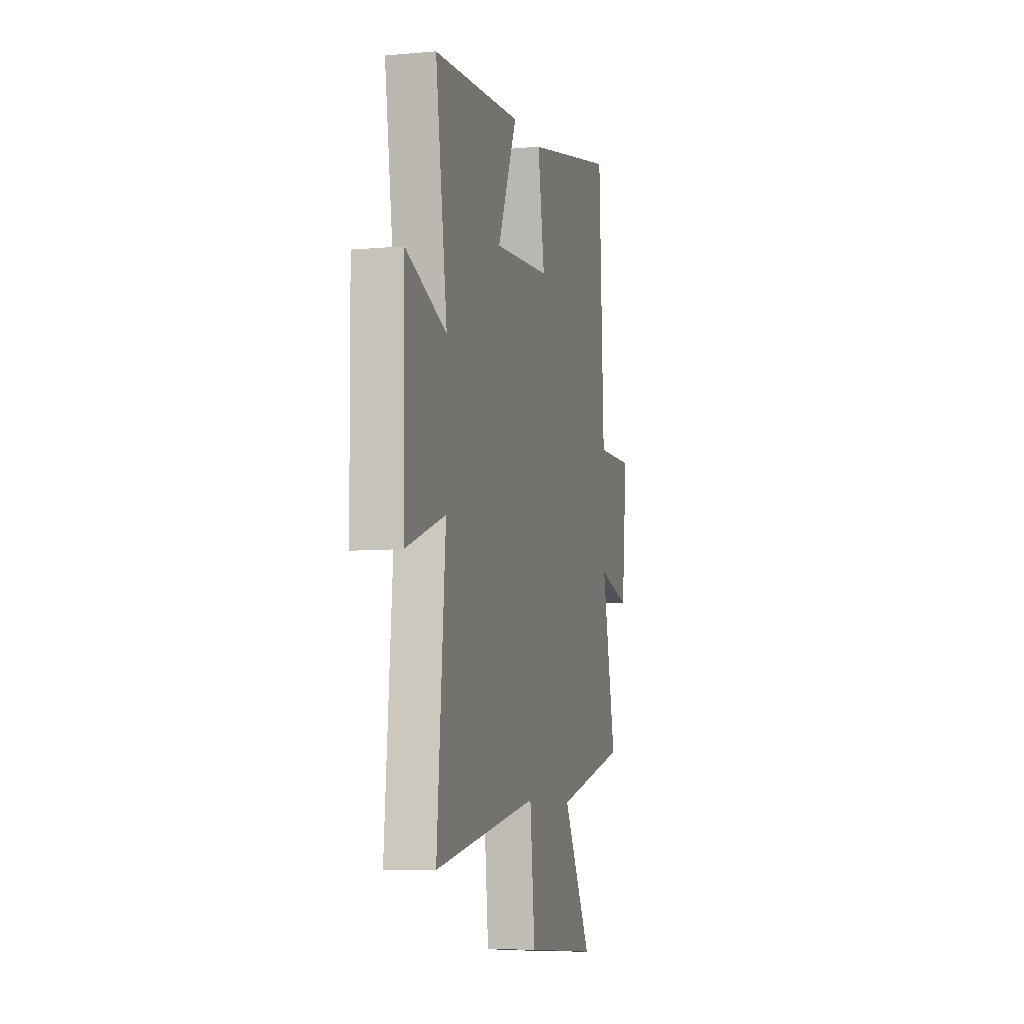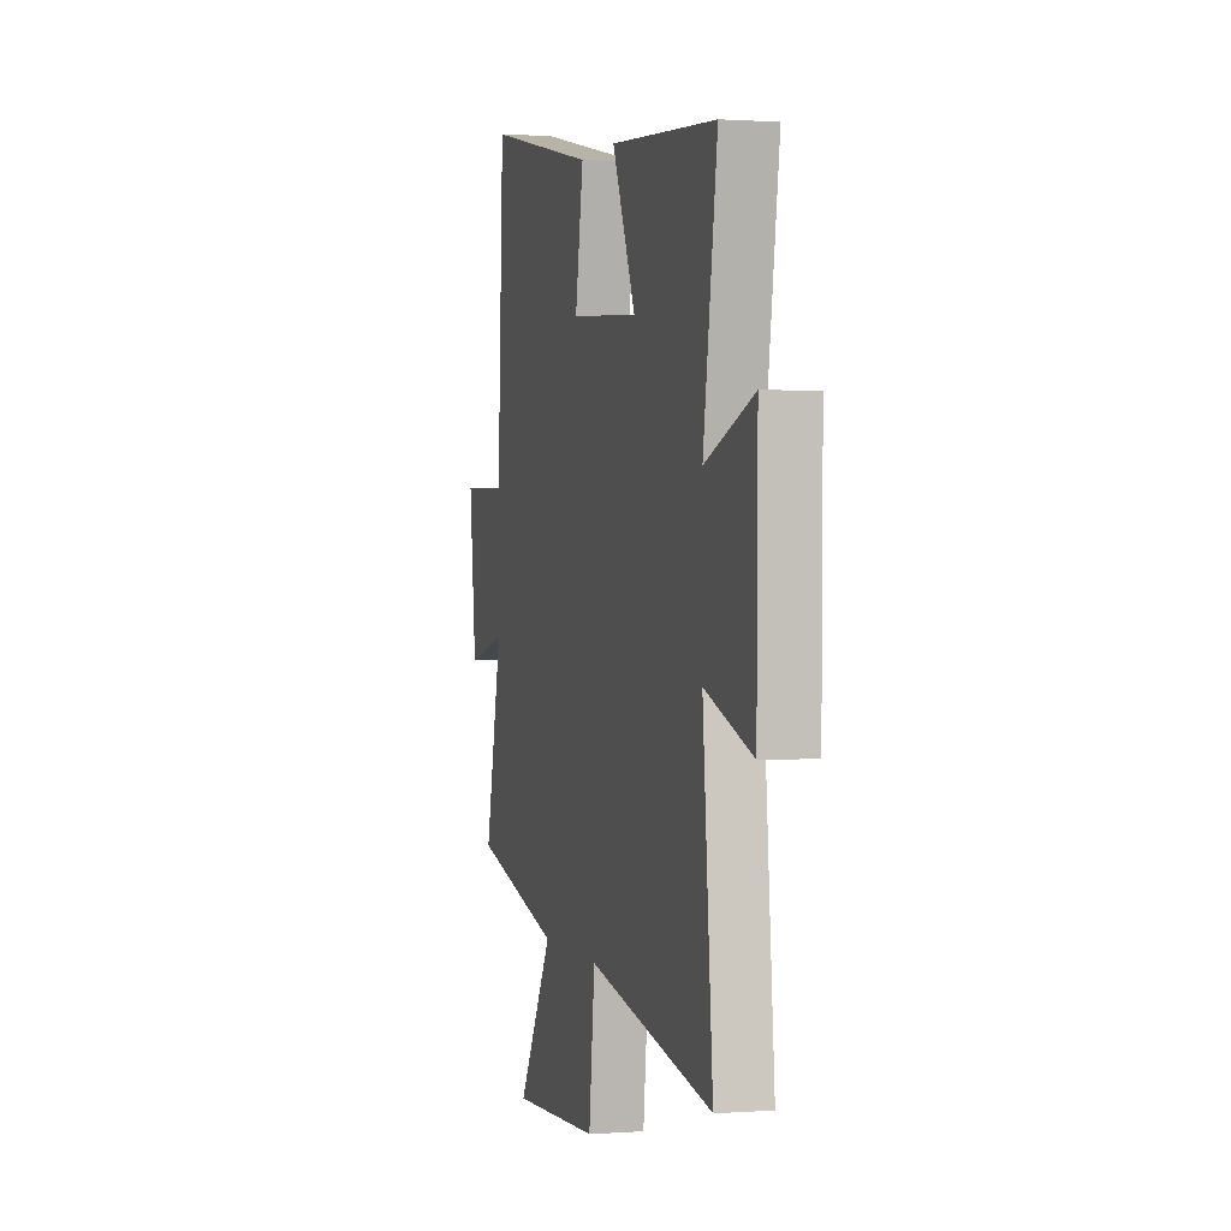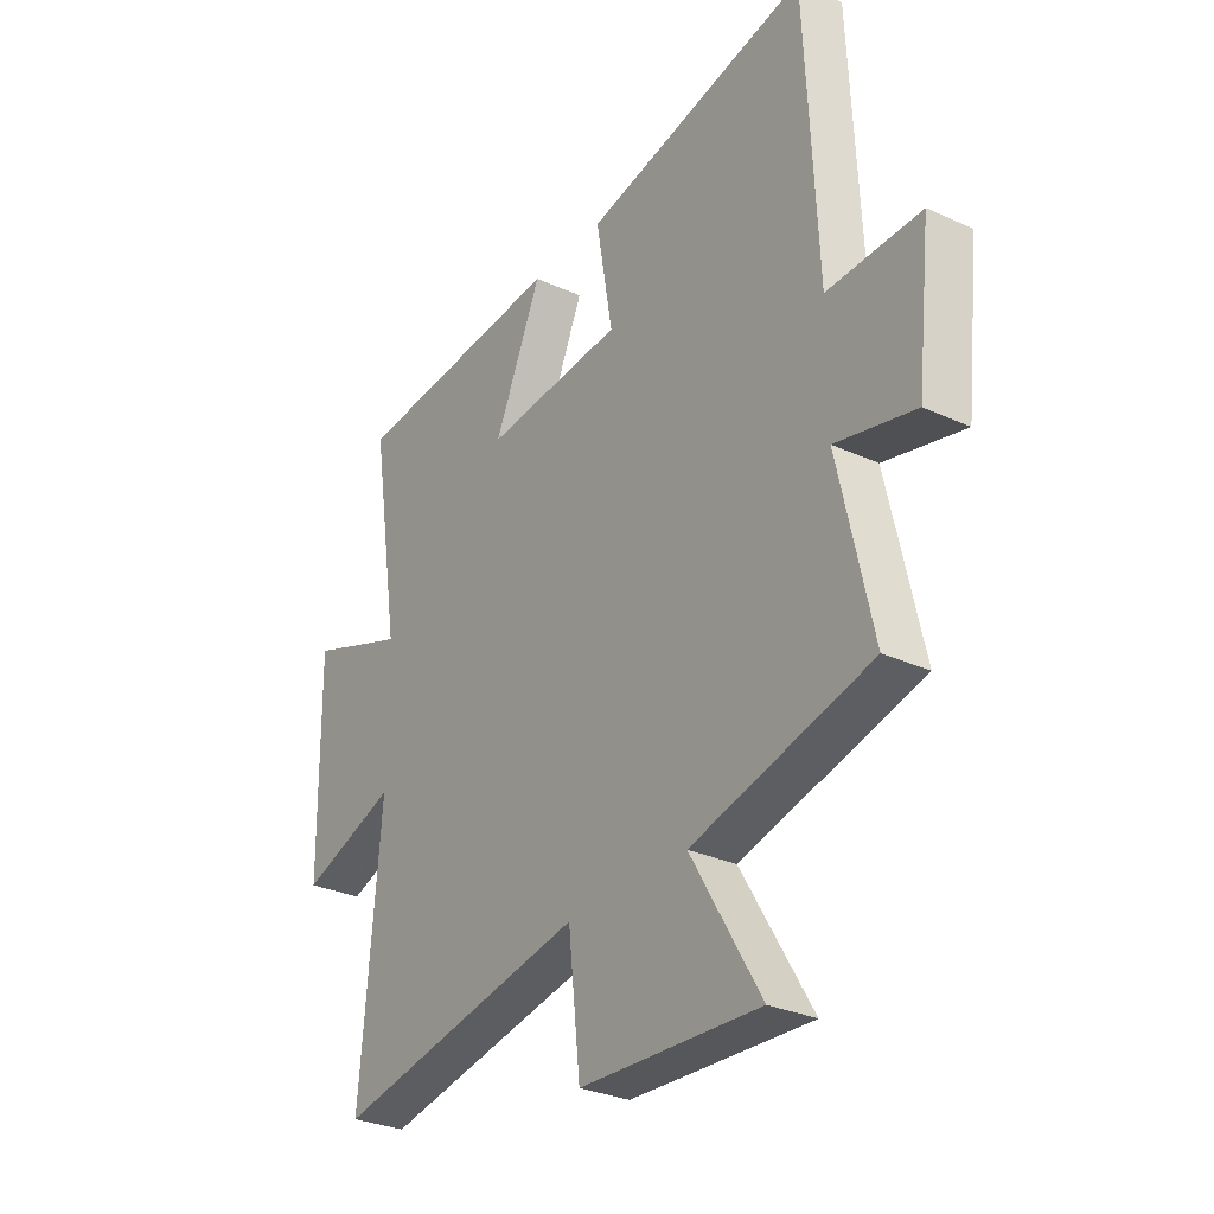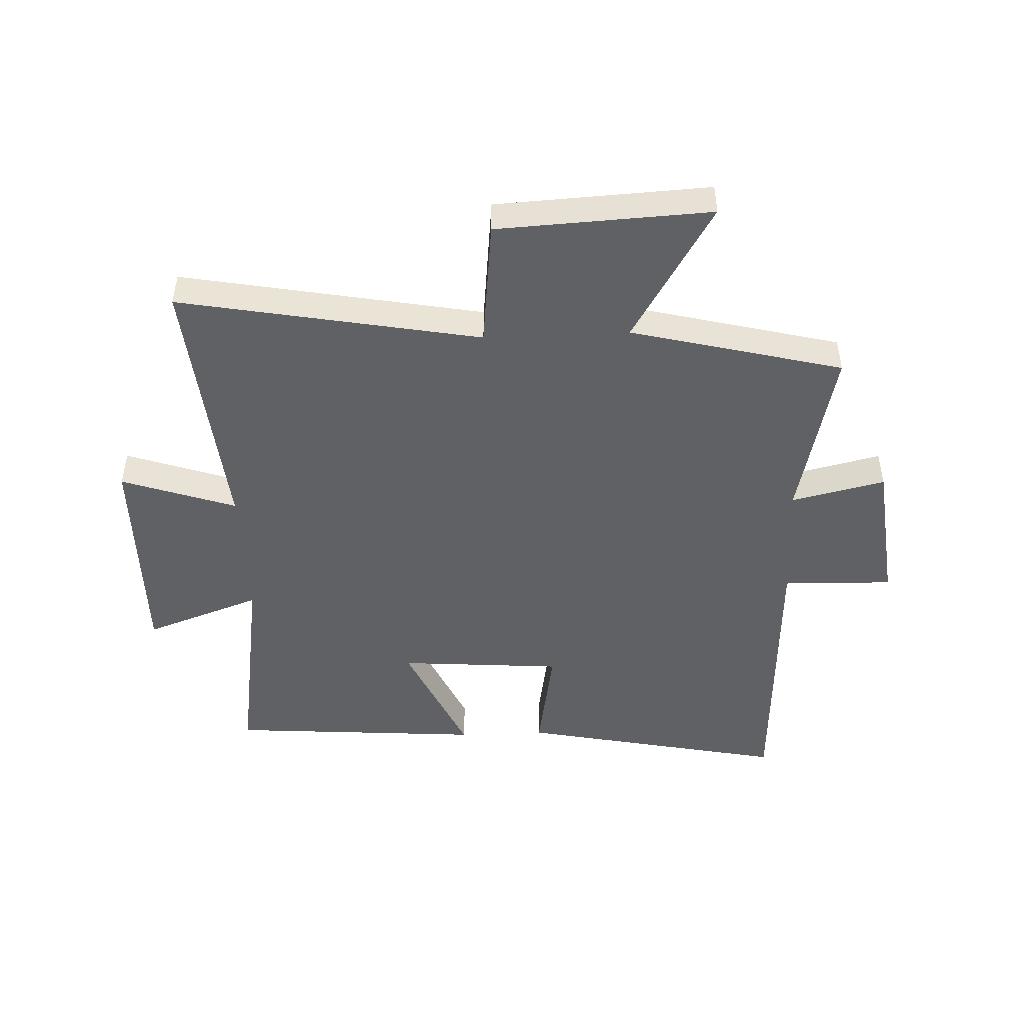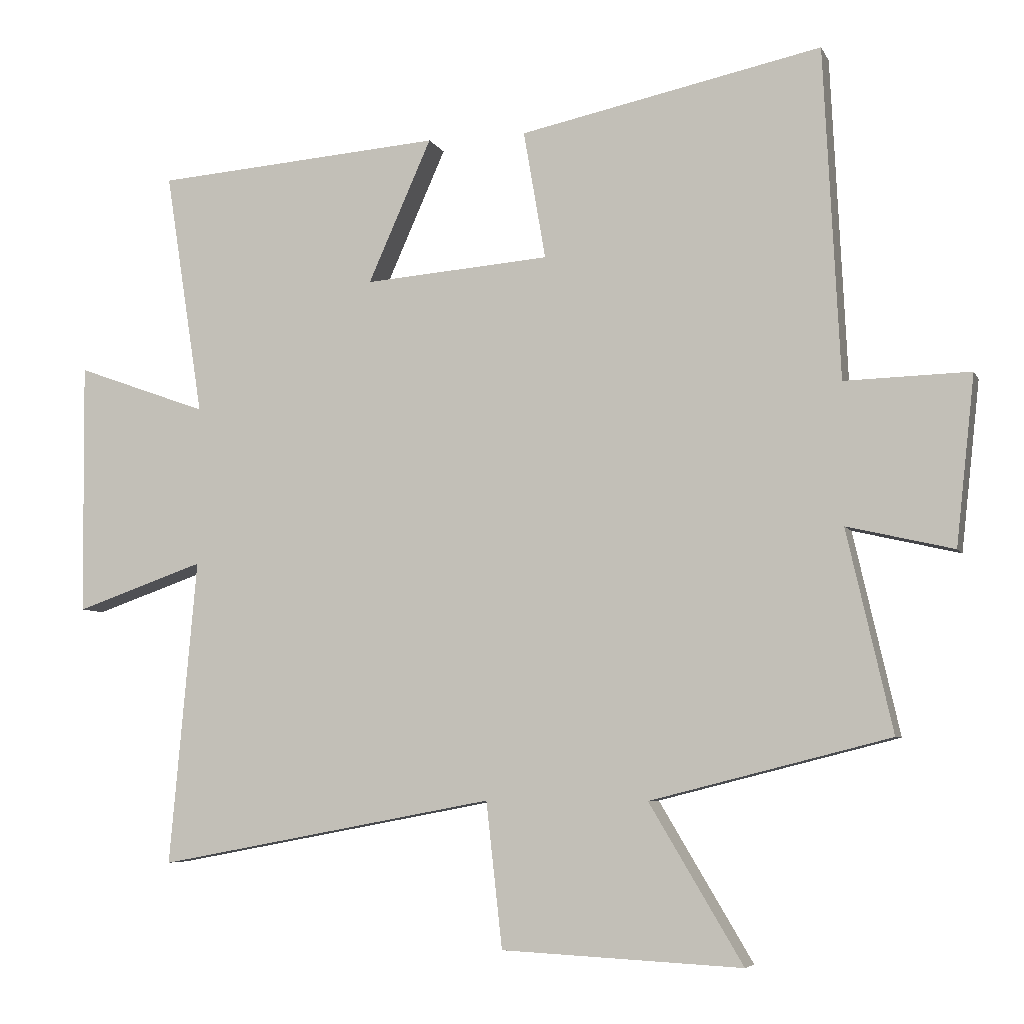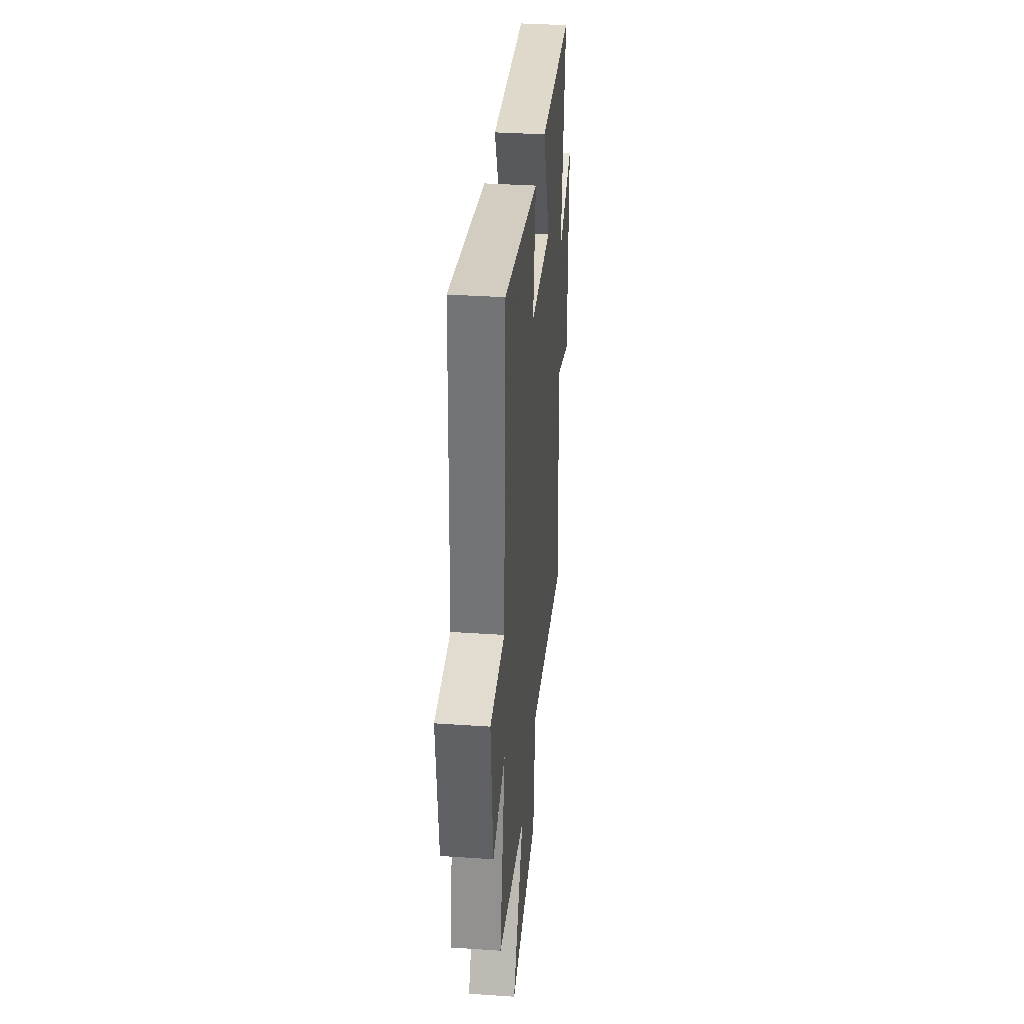
<metadata>
{"format":"obj","ext":"obj","renderer":"f3d","projection":"perspective","resolution":1024,"background":"white","views":[{"elev":-7.6,"azim":104.0,"up":"+Z"},{"elev":1.0,"azim":75.0,"up":"+Z"},{"elev":-29.7,"azim":-123.9,"up":"+Z"},{"elev":-47.3,"azim":-177.5,"up":"+Y"},{"elev":-6.0,"azim":-163.6,"up":"+Z"},{"elev":36.0,"azim":-84.9,"up":"+Z"}]}
</metadata>
<code>
v 0.541 0.07 -0.596
v 0.034 0.07 -0.5
v 0.01 0.07 -0.717
v -0.35 0.07 -0.735
v -0.21 0.07 -0.5
v -0.568 0.07 -0.409
v -0.5 0.07 -0.109
v -0.659 0.07 -0.146
v -0.687 0.07 0.106
v -0.5 0.07 0.101
v -0.476 0.07 0.595
v -0.024 0.07 0.5
v -0.057 0.07 0.308
v 0.221 0.07 0.286
v 0.126 0.07 0.5
v 0.557 0.07 0.467
v 0.5 0.07 0.101
v 0.697 0.07 0.172
v 0.693 0.07 -0.206
v 0.5 0.07 -0.139
v 0.541 0 -0.596
v 0.034 0 -0.5
v 0.01 0 -0.717
v -0.35 0 -0.735
v -0.21 0 -0.5
v -0.568 0 -0.409
v -0.5 0 -0.109
v -0.659 0 -0.146
v -0.687 0 0.106
v -0.5 0 0.101
v -0.476 0 0.595
v -0.024 0 0.5
v -0.057 0 0.308
v 0.221 0 0.286
v 0.126 0 0.5
v 0.557 0 0.467
v 0.5 0 0.101
v 0.697 0 0.172
v 0.693 0 -0.206
v 0.5 0 -0.139
f 17 18 19 20
f 14 15 16 17
f 13 14 17 20
f 10 11 12 13
f 10 13 20 1
f 7 8 9 10
f 5 6 7
f 5 7 10
f 2 3 4 5
f 2 5 10
f 1 2 10
f 40 39 38 37
f 37 36 35 34
f 40 37 34 33
f 33 32 31 30
f 21 40 33 30
f 30 29 28 27
f 27 26 25
f 30 27 25
f 25 24 23 22
f 30 25 22
f 30 22 21
f 1 21 22 2
f 2 22 23 3
f 3 23 24 4
f 4 24 25 5
f 5 25 26 6
f 6 26 27 7
f 7 27 28 8
f 8 28 29 9
f 9 29 30 10
f 10 30 31 11
f 11 31 32 12
f 12 32 33 13
f 13 33 34 14
f 14 34 35 15
f 15 35 36 16
f 16 36 37 17
f 17 37 38 18
f 18 38 39 19
f 19 39 40 20
f 20 40 21 1

</code>
